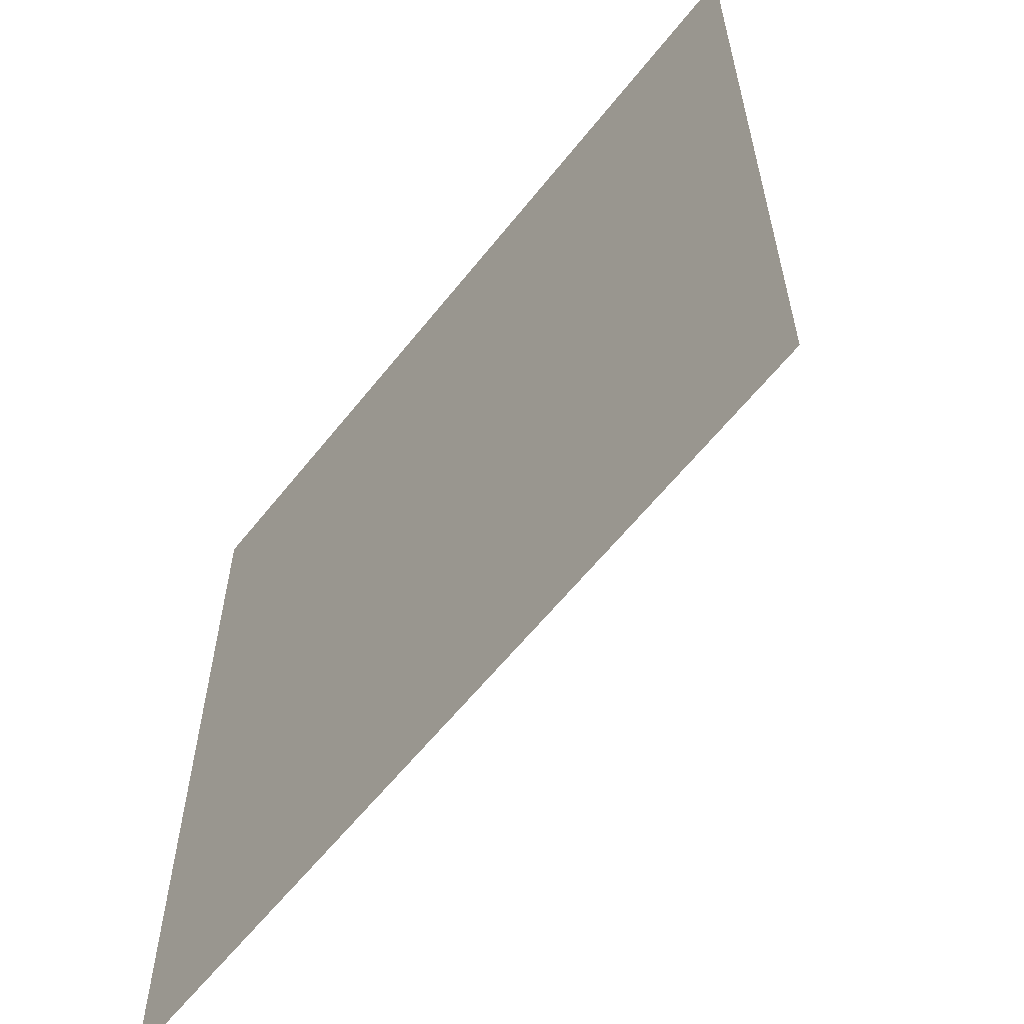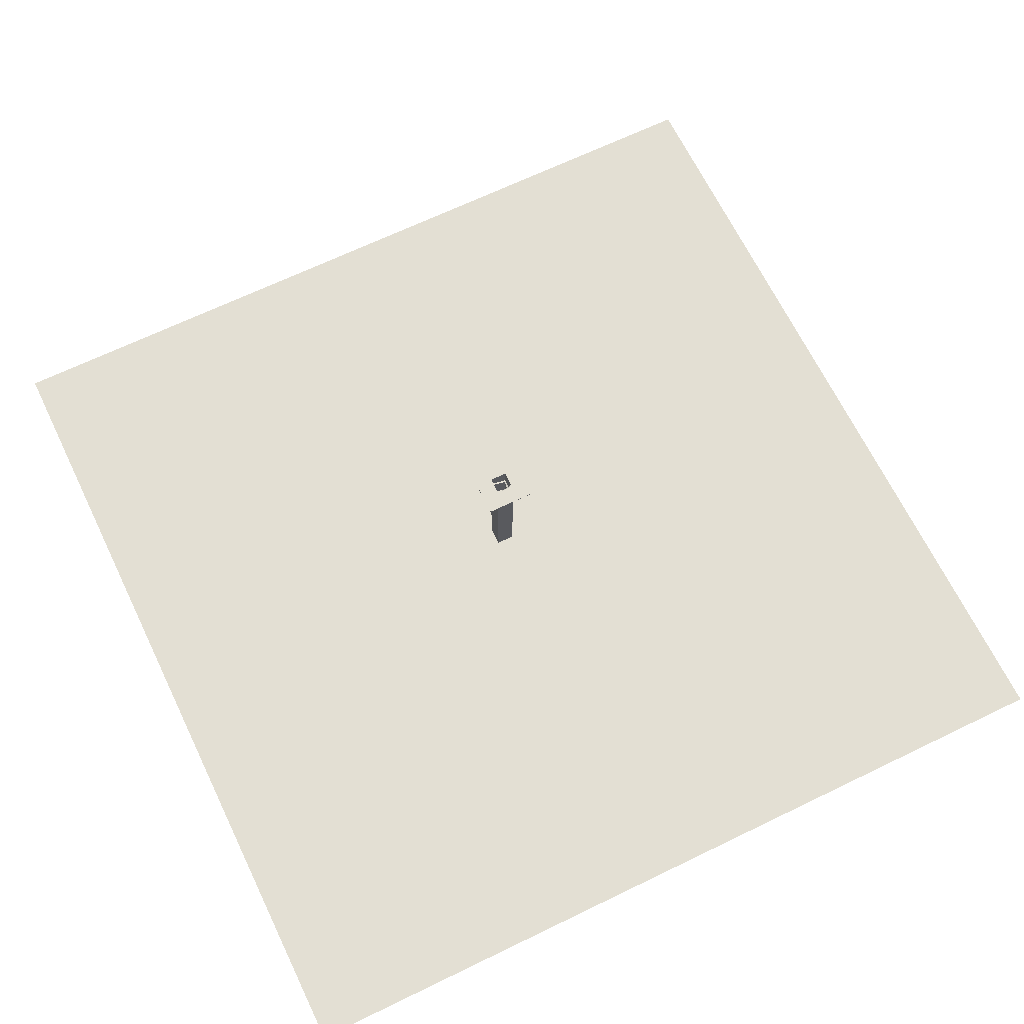
<metadata>
{"format":"obj","ext":"obj","renderer":"f3d","projection":"perspective","resolution":1024,"background":"white","views":[{"elev":-60.5,"azim":51.8,"up":"+Z"},{"elev":67.0,"azim":-115.9,"up":"+Y"}]}
</metadata>
<code>
o Plane
v -500 -168 500
v 500 -168 500
v -500 -168 -500
v 500 -168 -500
f 2 3 1
f 2 4 3
o Cube
v 0 -168 0
v 0 -167.5 0
v 0 -168 -2
v 0 -167.5 -2
v 2 -168 0
v 2 -167.5 0
v 2 -168 -2
v 2 -167.5 -2
f 6 7 5
f 8 11 7
f 12 9 11
f 10 5 9
f 11 5 7
f 8 10 12
f 6 8 7
f 8 12 11
f 12 10 9
f 10 6 5
f 11 9 5
f 8 6 10
o Cube.001
v 2 -168 0
v 2 -167.5 0
v 2 -168 -2
v 2 -167.5 -2
v 18 -161 0
v 18 -160.5 0
v 18 -161 -2
v 18 -160.5 -2
f 14 15 13
f 16 19 15
f 20 17 19
f 17 14 13
f 19 13 15
f 16 18 20
f 14 16 15
f 16 20 19
f 20 18 17
f 17 18 14
f 19 17 13
f 16 14 18
o Cube.002
v 18 -161 0
v 18 -160.5 0
v 18 -161 -2
v 18 -160.5 -2
v 20 -161 0
v 20 -160.5 0
v 20 -161 -2
v 20 -160.5 -2
f 22 23 21
f 24 27 23
f 28 25 27
f 26 21 25
f 27 21 23
f 24 26 28
f 22 24 23
f 24 28 27
f 28 26 25
f 26 22 21
f 27 25 21
f 24 22 26
o Cube.003
v 20 -154 -18
v 20 -153.5 -18
v 18 -154 -18
v 18 -153.5 -18
v 20 -154 -20
v 20 -153.5 -20
v 18 -154 -20
v 18 -153.5 -20
f 30 31 29
f 32 35 31
f 36 33 35
f 34 29 33
f 35 29 31
f 32 34 36
f 30 32 31
f 32 36 35
f 36 34 33
f 34 30 29
f 35 33 29
f 32 30 34
o Cube.004
v 20 -161 -2
v 20 -160.5 -2
v 18 -161 -2
v 18 -160.5 -2
v 20 -154 -18
v 20 -153.5 -18
v 18 -154 -18
v 18 -153.5 -18
f 38 39 37
f 40 43 39
f 44 41 43
f 41 38 37
f 43 37 39
f 40 42 44
f 38 40 39
f 40 44 43
f 44 42 41
f 41 42 38
f 43 41 37
f 40 38 42
o Cube.005
v 18 -154 -20
v 18 -153.5 -20
v 18 -154 -18
v 18 -153.5 -18
v 2 -147 -20
v 2 -146.5 -20
v 2 -147 -18
v 2 -146.5 -18
f 46 47 45
f 48 51 47
f 52 49 51
f 49 46 45
f 51 45 47
f 48 50 52
f 46 48 47
f 48 52 51
f 52 50 49
f 49 50 46
f 51 49 45
f 48 46 50
o Cube.006
v 2 -147 -20
v 2 -146.5 -20
v 2 -147 -18
v 2 -146.5 -18
v 0 -147 -20
v 0 -146.5 -20
v 1e-06 -147 -18
v 1e-06 -146.5 -18
f 54 55 53
f 56 59 55
f 60 57 59
f 58 53 57
f 59 53 55
f 56 58 60
f 54 56 55
f 56 60 59
f 60 58 57
f 58 54 53
f 59 57 53
f 56 54 58
o Cube.007
v 0 -140 -2
v 0 -139.5 -2
v 2 -140 -2
v 2 -139.5 -2
v 1e-06 -140 0
v 1e-06 -139.5 0
v 2 -140 -1e-06
v 2 -139.5 -1e-06
f 62 63 61
f 64 67 63
f 68 65 67
f 66 61 65
f 67 61 63
f 64 66 68
f 62 64 63
f 64 68 67
f 68 66 65
f 66 62 61
f 67 65 61
f 64 62 66
o Cube.008
v 0 -147 -18
v 0 -146.5 -18
v 2 -147 -18
v 2 -146.5 -18
v 8e-06 -140 -2
v 8e-06 -139.5 -2
v 2 -140 -2
v 2 -139.5 -2
f 70 71 69
f 72 75 71
f 76 73 75
f 73 70 69
f 75 69 71
f 72 74 76
f 70 72 71
f 72 76 75
f 76 74 73
f 73 74 70
f 75 73 69
f 72 70 74
o Cube.009
v 0 -119 -18
v 0 -118.5 -18
v 2 -119 -18
v 2 -118.5 -18
v 8e-06 -112 -2
v 8e-06 -111.5 -2
v 2 -112 -2
v 2 -111.5 -2
f 78 79 77
f 80 83 79
f 84 81 83
f 81 78 77
f 83 77 79
f 80 82 84
f 78 80 79
f 80 84 83
f 84 82 81
f 81 82 78
f 83 81 77
f 80 78 82
o Cube.010
v 2 -119 -20
v 2 -118.5 -20
v 2 -119 -18
v 2 -118.5 -18
v 0 -119 -20
v 0 -118.5 -20
v 1e-06 -119 -18
v 1e-06 -118.5 -18
f 86 87 85
f 88 91 87
f 92 89 91
f 90 85 89
f 91 85 87
f 88 90 92
f 86 88 87
f 88 92 91
f 92 90 89
f 90 86 85
f 91 89 85
f 88 86 90
o Cube.011
v 18 -126 -20
v 18 -125.5 -20
v 18 -126 -18
v 18 -125.5 -18
v 2 -119 -20
v 2 -118.5 -20
v 2 -119 -18
v 2 -118.5 -18
f 94 95 93
f 96 99 95
f 100 97 99
f 97 94 93
f 99 93 95
f 96 98 100
f 94 96 95
f 96 100 99
f 100 98 97
f 97 98 94
f 99 97 93
f 96 94 98
o Cube.012
v 20 -133 -2
v 20 -132.5 -2
v 18 -133 -2
v 18 -132.5 -2
v 20 -126 -18
v 20 -125.5 -18
v 18 -126 -18
v 18 -125.5 -18
f 102 103 101
f 104 107 103
f 108 105 107
f 105 102 101
f 107 101 103
f 104 106 108
f 102 104 103
f 104 108 107
f 108 106 105
f 105 106 102
f 107 105 101
f 104 102 106
o Cube.013
v 20 -126 -18
v 20 -125.5 -18
v 18 -126 -18
v 18 -125.5 -18
v 20 -126 -20
v 20 -125.5 -20
v 18 -126 -20
v 18 -125.5 -20
f 110 111 109
f 112 115 111
f 116 113 115
f 114 109 113
f 115 109 111
f 112 114 116
f 110 112 111
f 112 116 115
f 116 114 113
f 114 110 109
f 115 113 109
f 112 110 114
o Cube.014
v 18 -133 0
v 18 -132.5 0
v 18 -133 -2
v 18 -132.5 -2
v 20 -133 0
v 20 -132.5 0
v 20 -133 -2
v 20 -132.5 -2
f 118 119 117
f 120 123 119
f 124 121 123
f 122 117 121
f 123 117 119
f 120 122 124
f 118 120 119
f 120 124 123
f 124 122 121
f 122 118 117
f 123 121 117
f 120 118 122
o Cube.015
v 2 -140 0
v 2 -139.5 0
v 2 -140 -2
v 2 -139.5 -2
v 18 -133 0
v 18 -132.5 0
v 18 -133 -2
v 18 -132.5 -2
f 126 127 125
f 128 131 127
f 132 129 131
f 129 126 125
f 131 125 127
f 128 130 132
f 126 128 127
f 128 132 131
f 132 130 129
f 129 130 126
f 131 129 125
f 128 126 130
o Cube.016
v 2 -84 0
v 2 -83.5 0
v 2 -84 -2
v 2 -83.5 -2
v 18 -77 0
v 18 -76.5 0
v 18 -77 -2
v 18 -76.5 -2
f 134 135 133
f 136 139 135
f 140 137 139
f 137 134 133
f 139 133 135
f 136 138 140
f 134 136 135
f 136 140 139
f 140 138 137
f 137 138 134
f 139 137 133
f 136 134 138
o Cube.017
v 18 -77 0
v 18 -76.5 0
v 18 -77 -2
v 18 -76.5 -2
v 20 -77 0
v 20 -76.5 0
v 20 -77 -2
v 20 -76.5 -2
f 142 143 141
f 144 147 143
f 148 145 147
f 146 141 145
f 147 141 143
f 144 146 148
f 142 144 143
f 144 148 147
f 148 146 145
f 146 142 141
f 147 145 141
f 144 142 146
o Cube.018
v 20 -70 -18
v 20 -69.5 -18
v 18 -70 -18
v 18 -69.5 -18
v 20 -70 -20
v 20 -69.5 -20
v 18 -70 -20
v 18 -69.5 -20
f 150 151 149
f 152 155 151
f 156 153 155
f 154 149 153
f 155 149 151
f 152 154 156
f 150 152 151
f 152 156 155
f 156 154 153
f 154 150 149
f 155 153 149
f 152 150 154
o Cube.019
v 20 -77 -2
v 20 -76.5 -2
v 18 -77 -2
v 18 -76.5 -2
v 20 -70 -18
v 20 -69.5 -18
v 18 -70 -18
v 18 -69.5 -18
f 158 159 157
f 160 163 159
f 164 161 163
f 161 158 157
f 163 157 159
f 160 162 164
f 158 160 159
f 160 164 163
f 164 162 161
f 161 162 158
f 163 161 157
f 160 158 162
o Cube.020
v 18 -70 -20
v 18 -69.5 -20
v 18 -70 -18
v 18 -69.5 -18
v 2 -63 -20
v 2 -62.5 -20
v 2 -63 -18
v 2 -62.5 -18
f 166 167 165
f 168 171 167
f 172 169 171
f 169 166 165
f 171 165 167
f 168 170 172
f 166 168 167
f 168 172 171
f 172 170 169
f 169 170 166
f 171 169 165
f 168 166 170
o Cube.021
v 2 -63 -20
v 2 -62.5 -20
v 2 -63 -18
v 2 -62.5 -18
v 0 -63 -20
v 0 -62.5 -20
v 1e-06 -63 -18
v 1e-06 -62.5 -18
f 174 175 173
f 176 179 175
f 180 177 179
f 178 173 177
f 179 173 175
f 176 178 180
f 174 176 175
f 176 180 179
f 180 178 177
f 178 174 173
f 179 177 173
f 176 174 178
o Cube.022
v 0 -63 -18
v 0 -62.5 -18
v 2 -63 -18
v 2 -62.5 -18
v 8e-06 -56 -2
v 8e-06 -55.5 -2
v 2 -56 -2
v 2 -55.5 -2
f 182 183 181
f 184 187 183
f 188 185 187
f 185 182 181
f 187 181 183
f 184 186 188
f 182 184 183
f 184 188 187
f 188 186 185
f 185 186 182
f 187 185 181
f 184 182 186
o Cube.023
v 0 -91 -18
v 0 -90.5 -18
v 2 -91 -18
v 2 -90.5 -18
v 8e-06 -84 -2
v 8e-06 -83.5 -2
v 2 -84 -2
v 2 -83.5 -2
f 190 191 189
f 192 195 191
f 196 193 195
f 193 190 189
f 195 189 191
f 192 194 196
f 190 192 191
f 192 196 195
f 196 194 193
f 193 194 190
f 195 193 189
f 192 190 194
o Cube.024
v 0 -84 -2
v 0 -83.5 -2
v 2 -84 -2
v 2 -83.5 -2
v 1e-06 -84 0
v 1e-06 -83.5 0
v 2 -84 -1e-06
v 2 -83.5 -1e-06
f 198 199 197
f 200 203 199
f 204 201 203
f 202 197 201
f 203 197 199
f 200 202 204
f 198 200 199
f 200 204 203
f 204 202 201
f 202 198 197
f 203 201 197
f 200 198 202
o Cube.025
v 2 -91 -20
v 2 -90.5 -20
v 2 -91 -18
v 2 -90.5 -18
v 0 -91 -20
v 0 -90.5 -20
v 1e-06 -91 -18
v 1e-06 -90.5 -18
f 206 207 205
f 208 211 207
f 212 209 211
f 210 205 209
f 211 205 207
f 208 210 212
f 206 208 207
f 208 212 211
f 212 210 209
f 210 206 205
f 211 209 205
f 208 206 210
o Cube.026
v 18 -98 -20
v 18 -97.5 -20
v 18 -98 -18
v 18 -97.5 -18
v 2 -91 -20
v 2 -90.5 -20
v 2 -91 -18
v 2 -90.5 -18
f 214 215 213
f 216 219 215
f 220 217 219
f 217 214 213
f 219 213 215
f 216 218 220
f 214 216 215
f 216 220 219
f 220 218 217
f 217 218 214
f 219 217 213
f 216 214 218
o Cube.027
v 20 -105 -2
v 20 -104.5 -2
v 18 -105 -2
v 18 -104.5 -2
v 20 -98 -18
v 20 -97.5 -18
v 18 -98 -18
v 18 -97.5 -18
f 222 223 221
f 224 227 223
f 228 225 227
f 225 222 221
f 227 221 223
f 224 226 228
f 222 224 223
f 224 228 227
f 228 226 225
f 225 226 222
f 227 225 221
f 224 222 226
o Cube.028
v 20 -98 -18
v 20 -97.5 -18
v 18 -98 -18
v 18 -97.5 -18
v 20 -98 -20
v 20 -97.5 -20
v 18 -98 -20
v 18 -97.5 -20
f 230 231 229
f 232 235 231
f 236 233 235
f 234 229 233
f 235 229 231
f 232 234 236
f 230 232 231
f 232 236 235
f 236 234 233
f 234 230 229
f 235 233 229
f 232 230 234
o Cube.029
v 18 -105 0
v 18 -104.5 0
v 18 -105 -2
v 18 -104.5 -2
v 20 -105 0
v 20 -104.5 0
v 20 -105 -2
v 20 -104.5 -2
f 238 239 237
f 240 243 239
f 244 241 243
f 242 237 241
f 243 237 239
f 240 242 244
f 238 240 239
f 240 244 243
f 244 242 241
f 242 238 237
f 243 241 237
f 240 238 242
o Cube.030
v 2 -112 0
v 2 -111.5 0
v 2 -112 -2
v 2 -111.5 -2
v 18 -105 0
v 18 -104.5 0
v 18 -105 -2
v 18 -104.5 -2
f 246 247 245
f 248 251 247
f 252 249 251
f 249 246 245
f 251 245 247
f 248 250 252
f 246 248 247
f 248 252 251
f 252 250 249
f 249 250 246
f 251 249 245
f 248 246 250
o Cube.031
v 0 -112 0
v 0 -111.5 0
v 0 -112 -2
v 0 -111.5 -2
v 2 -112 0
v 2 -111.5 0
v 2 -112 -2
v 2 -111.5 -2
f 254 255 253
f 256 259 255
f 260 257 259
f 258 253 257
f 259 253 255
f 256 258 260
f 254 256 255
f 256 260 259
f 260 258 257
f 258 254 253
f 259 257 253
f 256 254 258
o Cube.032
v 2 -28 0
v 2 -27.5 0
v 2 -28 -2
v 2 -27.5 -2
v 18 -21 0
v 18 -20.5 0
v 18 -21 -2
v 18 -20.5 -2
f 262 263 261
f 264 267 263
f 268 265 267
f 265 262 261
f 267 261 263
f 264 266 268
f 262 264 263
f 264 268 267
f 268 266 265
f 265 266 262
f 267 265 261
f 264 262 266
o Cube.033
v 18 -21 0
v 18 -20.5 0
v 18 -21 -2
v 18 -20.5 -2
v 20 -21 0
v 20 -20.5 0
v 20 -21 -2
v 20 -20.5 -2
f 270 271 269
f 272 275 271
f 276 273 275
f 274 269 273
f 275 269 271
f 272 274 276
f 270 272 271
f 272 276 275
f 276 274 273
f 274 270 269
f 275 273 269
f 272 270 274
o Cube.034
v 20 -14 -18
v 20 -13.5 -18
v 18 -14 -18
v 18 -13.5 -18
v 20 -14 -20
v 20 -13.5 -20
v 18 -14 -20
v 18 -13.5 -20
f 278 279 277
f 280 283 279
f 284 281 283
f 282 277 281
f 283 277 279
f 280 282 284
f 278 280 279
f 280 284 283
f 284 282 281
f 282 278 277
f 283 281 277
f 280 278 282
o Cube.035
v 20 -21 -2
v 20 -20.5 -2
v 18 -21 -2
v 18 -20.5 -2
v 20 -14 -18
v 20 -13.5 -18
v 18 -14 -18
v 18 -13.5 -18
f 286 287 285
f 288 291 287
f 292 289 291
f 289 286 285
f 291 285 287
f 288 290 292
f 286 288 287
f 288 292 291
f 292 290 289
f 289 290 286
f 291 289 285
f 288 286 290
o Cube.036
v 18 -14 -20
v 18 -13.5 -20
v 18 -14 -18
v 18 -13.5 -18
v 2 -7 -20
v 2 -6.5 -20
v 2 -7 -18
v 2 -6.5 -18
f 294 295 293
f 296 299 295
f 300 297 299
f 297 294 293
f 299 293 295
f 296 298 300
f 294 296 295
f 296 300 299
f 300 298 297
f 297 298 294
f 299 297 293
f 296 294 298
o Cube.037
v 2 -7 -20
v 2 -6.5 -20
v 2 -7 -18
v 2 -6.5 -18
v 0 -7 -20
v 0 -6.5 -20
v 1e-06 -7 -18
v 1e-06 -6.5 -18
f 302 303 301
f 304 307 303
f 308 305 307
f 306 301 305
f 307 301 303
f 304 306 308
f 302 304 303
f 304 308 307
f 308 306 305
f 306 302 301
f 307 305 301
f 304 302 306
o Cube.038
v 0 -7 -18
v 0 -6.5 -18
v 2 -7 -18
v 2 -6.5 -18
v 8e-06 0 -2
v 8e-06 0.5 -2
v 2 0 -2
v 2 0.5 -2
f 310 311 309
f 312 315 311
f 316 313 315
f 313 310 309
f 315 309 311
f 312 314 316
f 310 312 311
f 312 316 315
f 316 314 313
f 313 314 310
f 315 313 309
f 312 310 314
o Cube.039
v 0 -35 -18
v 0 -34.5 -18
v 2 -35 -18
v 2 -34.5 -18
v 8e-06 -28 -2
v 8e-06 -27.5 -2
v 2 -28 -2
v 2 -27.5 -2
f 318 319 317
f 320 323 319
f 324 321 323
f 321 318 317
f 323 317 319
f 320 322 324
f 318 320 319
f 320 324 323
f 324 322 321
f 321 322 318
f 323 321 317
f 320 318 322
o Cube.040
v 0 -28 -2
v 0 -27.5 -2
v 2 -28 -2
v 2 -27.5 -2
v 1e-06 -28 0
v 1e-06 -27.5 0
v 2 -28 -1e-06
v 2 -27.5 -1e-06
f 326 327 325
f 328 331 327
f 332 329 331
f 330 325 329
f 331 325 327
f 328 330 332
f 326 328 327
f 328 332 331
f 332 330 329
f 330 326 325
f 331 329 325
f 328 326 330
o Cube.041
v 2 -35 -20
v 2 -34.5 -20
v 2 -35 -18
v 2 -34.5 -18
v 0 -35 -20
v 0 -34.5 -20
v 1e-06 -35 -18
v 1e-06 -34.5 -18
f 334 335 333
f 336 339 335
f 340 337 339
f 338 333 337
f 339 333 335
f 336 338 340
f 334 336 335
f 336 340 339
f 340 338 337
f 338 334 333
f 339 337 333
f 336 334 338
o Cube.042
v 18 -42 -20
v 18 -41.5 -20
v 18 -42 -18
v 18 -41.5 -18
v 2 -35 -20
v 2 -34.5 -20
v 2 -35 -18
v 2 -34.5 -18
f 342 343 341
f 344 347 343
f 348 345 347
f 345 342 341
f 347 341 343
f 344 346 348
f 342 344 343
f 344 348 347
f 348 346 345
f 345 346 342
f 347 345 341
f 344 342 346
o Cube.043
v 20 -49 -2
v 20 -48.5 -2
v 18 -49 -2
v 18 -48.5 -2
v 20 -42 -18
v 20 -41.5 -18
v 18 -42 -18
v 18 -41.5 -18
f 350 351 349
f 352 355 351
f 356 353 355
f 353 350 349
f 355 349 351
f 352 354 356
f 350 352 351
f 352 356 355
f 356 354 353
f 353 354 350
f 355 353 349
f 352 350 354
o Cube.044
v 20 -42 -18
v 20 -41.5 -18
v 18 -42 -18
v 18 -41.5 -18
v 20 -42 -20
v 20 -41.5 -20
v 18 -42 -20
v 18 -41.5 -20
f 358 359 357
f 360 363 359
f 364 361 363
f 362 357 361
f 363 357 359
f 360 362 364
f 358 360 359
f 360 364 363
f 364 362 361
f 362 358 357
f 363 361 357
f 360 358 362
o Cube.045
v 18 -49 0
v 18 -48.5 0
v 18 -49 -2
v 18 -48.5 -2
v 20 -49 0
v 20 -48.5 0
v 20 -49 -2
v 20 -48.5 -2
f 366 367 365
f 368 371 367
f 372 369 371
f 370 365 369
f 371 365 367
f 368 370 372
f 366 368 367
f 368 372 371
f 372 370 369
f 370 366 365
f 371 369 365
f 368 366 370
o Cube.046
v 2 -56 0
v 2 -55.5 0
v 2 -56 -2
v 2 -55.5 -2
v 18 -49 0
v 18 -48.5 0
v 18 -49 -2
v 18 -48.5 -2
f 374 375 373
f 376 379 375
f 380 377 379
f 377 374 373
f 379 373 375
f 376 378 380
f 374 376 375
f 376 380 379
f 380 378 377
f 377 378 374
f 379 377 373
f 376 374 378
o Cube.047
v 0 -56 0
v 0 -55.5 0
v 0 -56 -2
v 0 -55.5 -2
v 2 -56 0
v 2 -55.5 0
v 2 -56 -2
v 2 -55.5 -2
f 382 383 381
f 384 387 383
f 388 385 387
f 386 381 385
f 387 381 383
f 384 386 388
f 382 384 383
f 384 388 387
f 388 386 385
f 386 382 381
f 387 385 381
f 384 382 386
o Cube.048
v -20 0 0
v -20 0.5 0
v 40 0 -1e-06
v 40 0.5 -1e-06
v -20 0 20
v -20 0.5 20
v 40 0 20
v 40 0.5 20
f 390 391 389
f 392 395 391
f 396 393 395
f 394 389 393
f 395 389 391
f 392 394 396
f 390 392 391
f 392 396 395
f 396 394 393
f 394 390 389
f 395 393 389
f 392 390 394
o Cube.049
v -0 -165 0
v -0 0 0
v 20 -165 -1e-06
v 20 0 -1e-06
v 1e-06 -165 0.5
v 1e-06 0 0.5
v 20 -165 0.5
v 20 0 0.5
f 398 399 397
f 400 403 399
f 404 401 403
f 402 397 401
f 403 397 399
f 400 402 404
f 398 400 399
f 400 404 403
f 404 402 401
f 402 398 397
f 403 401 397
f 400 398 402
o Cube.050
v -0 -168 -20
v -0 0.5 -20
v 2e-06 -168 0.5
v 2e-06 0.5 0.5
v -0.5 -168 -20
v -0.5 0.5 -20
v -0.5 -168 0.5
v -0.5 0.5 0.5
f 406 407 405
f 408 411 407
f 412 409 411
f 410 405 409
f 411 405 407
f 408 410 412
f 406 408 407
f 408 412 411
f 412 410 409
f 410 406 405
f 411 409 405
f 408 406 410
o Cube.051
v 20.5 -168 -20
v 20.5 0.5 -20
v 20.5 -168 0.5
v 20.5 0.5 0.5
v 20 -168 -20
v 20 0.5 -20
v 20 -168 0.5
v 20 0.5 0.5
f 414 415 413
f 416 419 415
f 420 417 419
f 418 413 417
f 415 417 413
f 416 418 420
f 414 416 415
f 416 420 419
f 420 418 417
f 418 414 413
f 415 419 417
f 416 414 418
o Cube.052
v -0.5 -168 -20.5
v -0.5 0.5 -20.5
v 20.5 -168 -20.5
v 20.5 0.5 -20.5
v -0.5 -168 -20
v -0.5 0.5 -20
v 20.5 -168 -20
v 20.5 0.5 -20
f 422 423 421
f 424 427 423
f 428 425 427
f 426 421 425
f 427 421 423
f 424 426 428
f 422 424 423
f 424 428 427
f 428 426 425
f 426 422 421
f 427 425 421
f 424 422 426
o Cube.053
v 2 -168 0
v 2 -165 0
v 20 -168 -1e-06
v 20 -165 -1e-06
v 2 -168 0.5
v 2 -165 0.5
v 20 -168 0.5
v 20 -165 0.5
f 430 431 429
f 432 435 431
f 436 433 435
f 434 429 433
f 435 429 431
f 432 434 436
f 430 432 431
f 432 436 435
f 436 434 433
f 434 430 429
f 435 433 429
f 432 430 434
o Cube.054
v -20 0 -40
v -20 0.5 -40
v 40 0 -40
v 40 0.5 -40
v -20 0 -20.5
v -20 0.5 -20.5
v 40 0 -20.5
v 40 0.5 -20.5
f 438 439 437
f 440 443 439
f 444 441 443
f 442 437 441
f 443 437 439
f 440 442 444
f 438 440 439
f 440 444 443
f 444 442 441
f 442 438 437
f 443 441 437
f 440 438 442
o Cube.055
v -20 0 -20.5
v -20 0.5 -20.5
v -0.5 0 -20.5
v -0.5 0.5 -20.5
v -20 0 0
v -20 0.5 0
v -0.5 0 -2e-06
v -0.5 0.5 -2e-06
f 446 447 445
f 448 451 447
f 452 449 451
f 450 445 449
f 451 445 447
f 448 450 452
f 446 448 447
f 448 452 451
f 452 450 449
f 450 446 445
f 451 449 445
f 448 446 450
o Cube.056
v 20.5 0 -20.5
v 20.5 0.5 -20.5
v 40 0 -20.5
v 40 0.5 -20.5
v 20.5 0 0
v 20.5 0.5 0
v 40 0 -2e-06
v 40 0.5 -2e-06
f 454 455 453
f 456 459 455
f 460 457 459
f 458 453 457
f 459 453 455
f 456 458 460
f 454 456 455
f 456 460 459
f 460 458 457
f 458 454 453
f 459 457 453
f 456 454 458
o Cube.057
v 0 0 -2
v 0 0.5 -2
v 2 0 -2
v 2 0.5 -2
v 1e-06 0 0
v 1e-06 0.5 0
v 2 0 -1e-06
v 2 0.5 -1e-06
f 462 463 461
f 464 467 463
f 468 465 467
f 466 461 465
f 467 461 463
f 464 466 468
f 462 464 463
f 464 468 467
f 468 466 465
f 466 462 461
f 467 465 461
f 464 462 466

</code>
